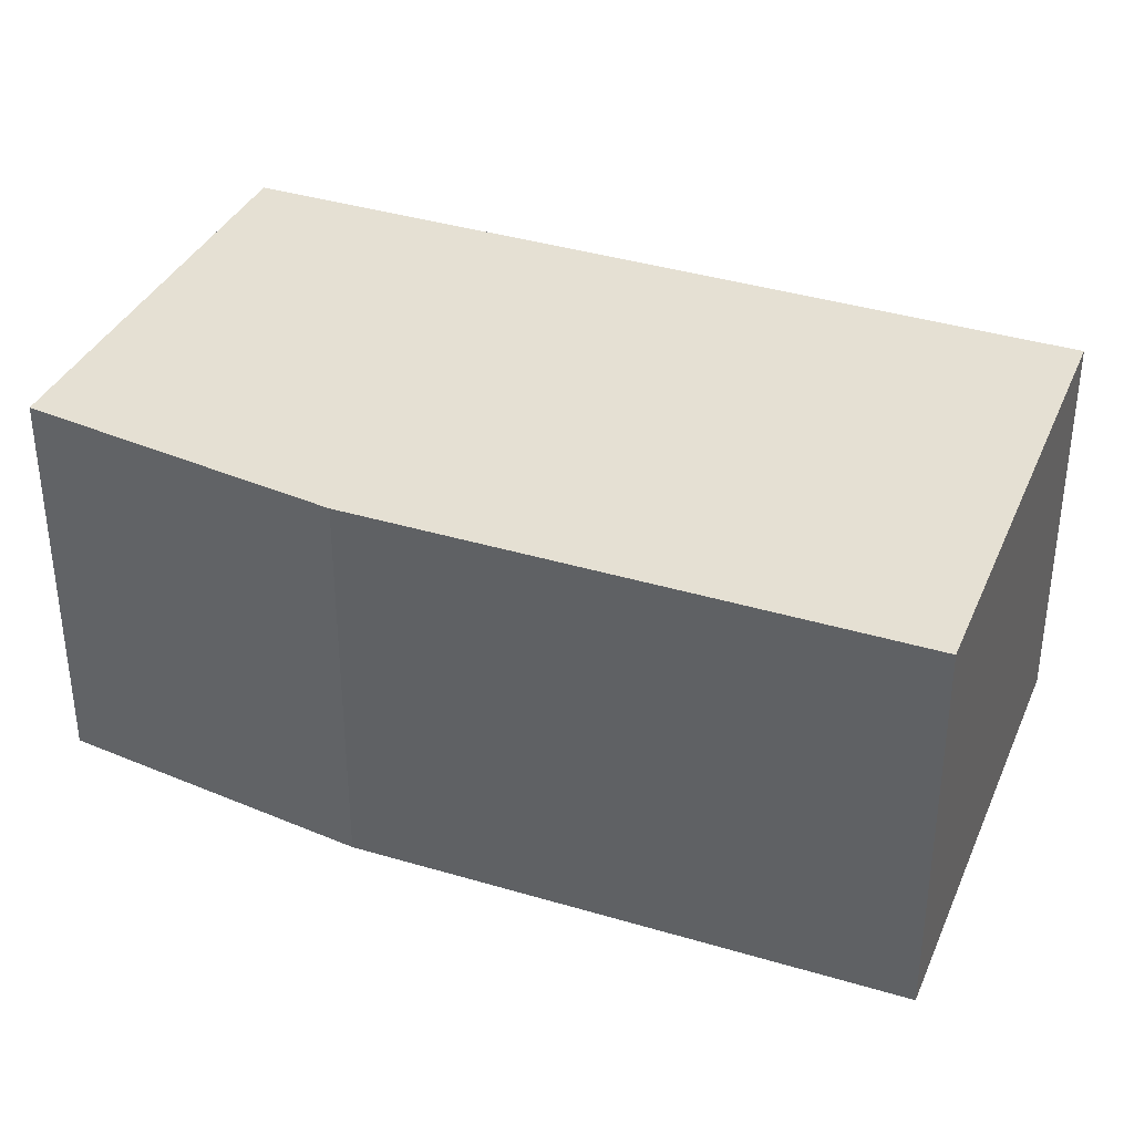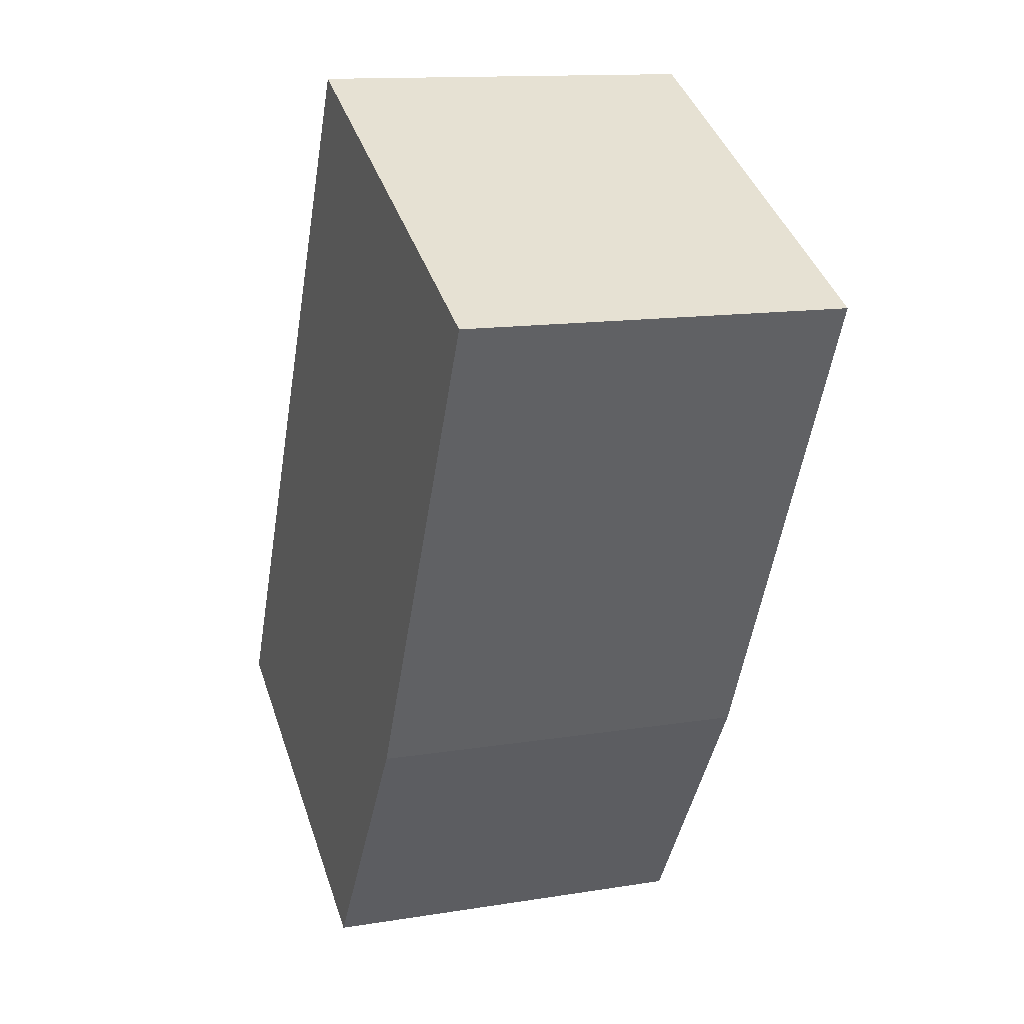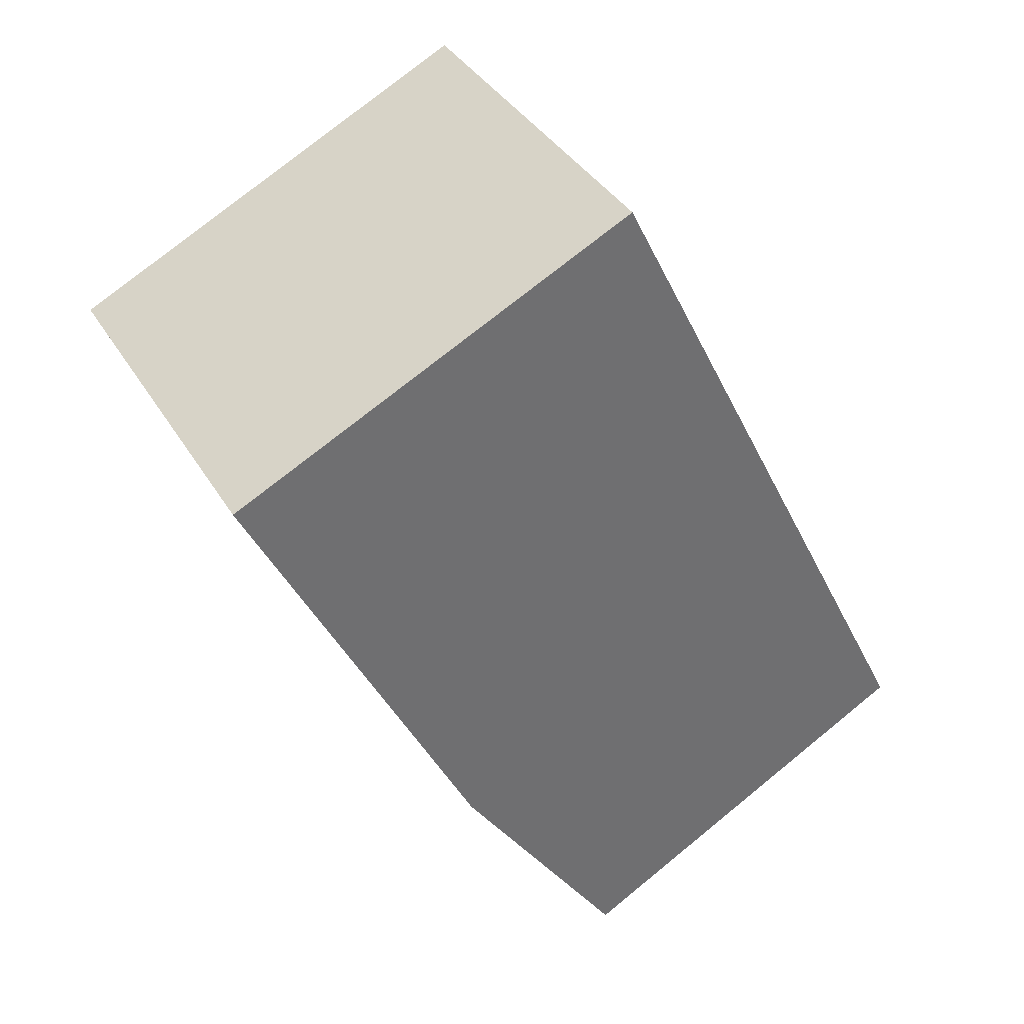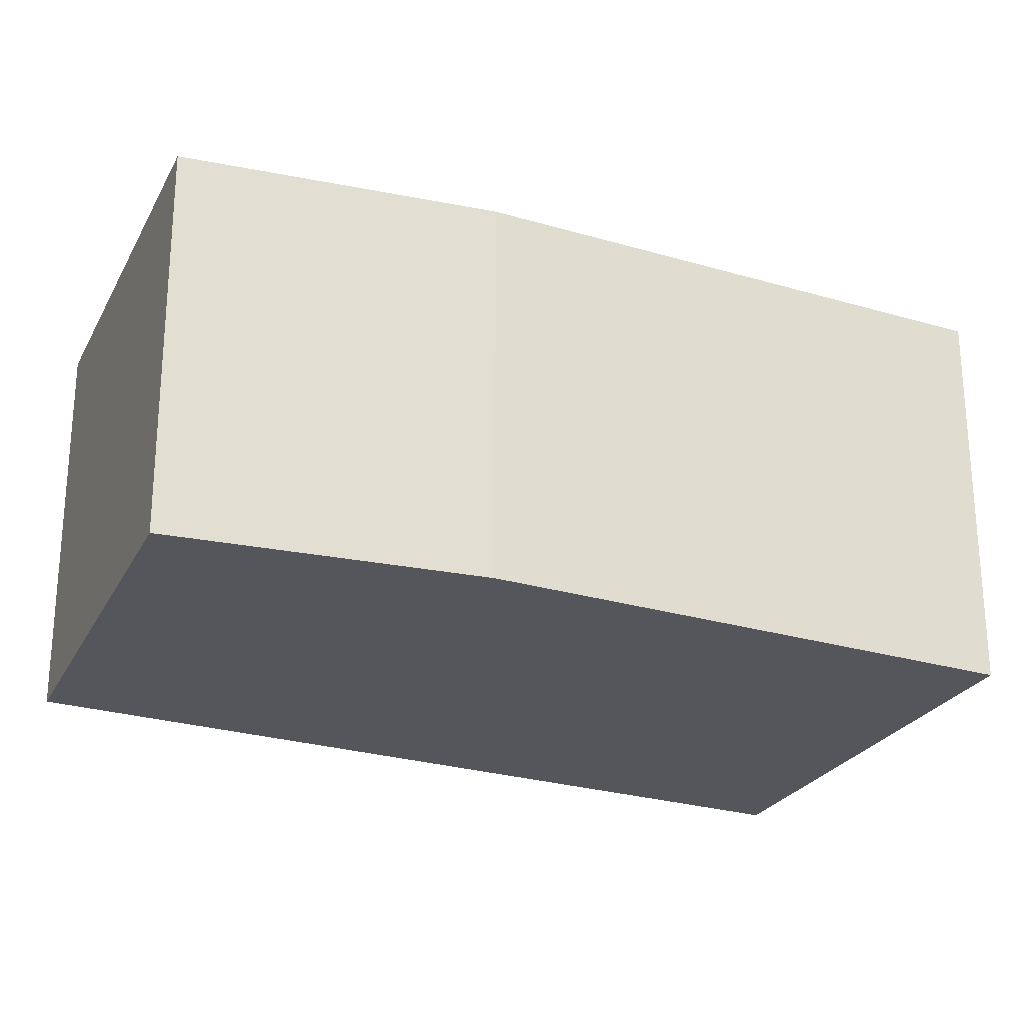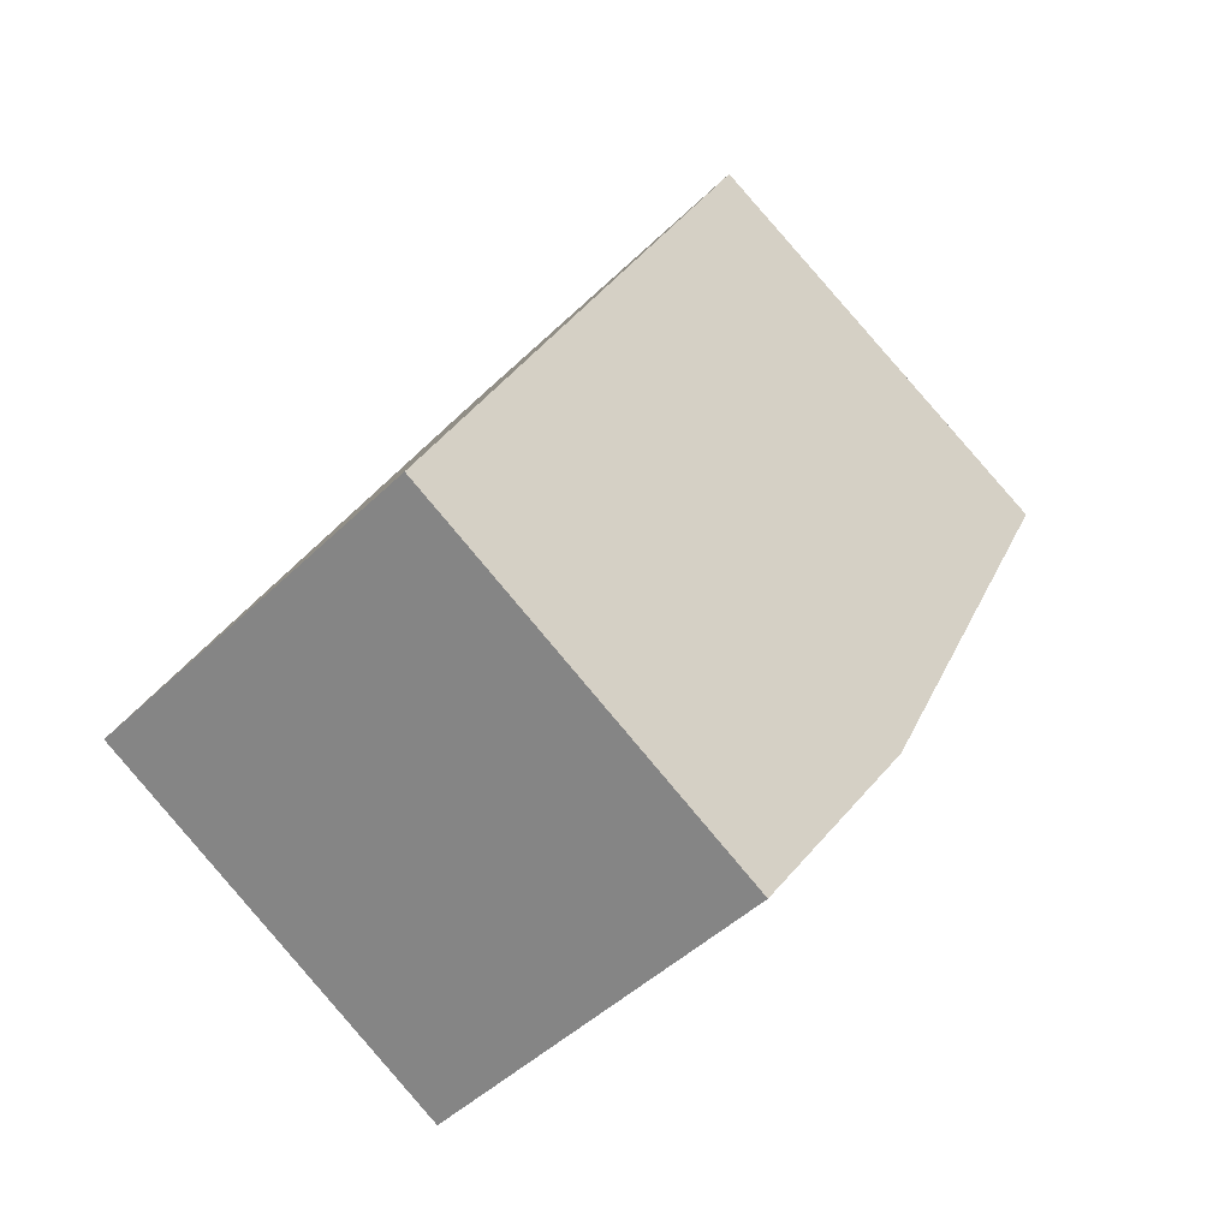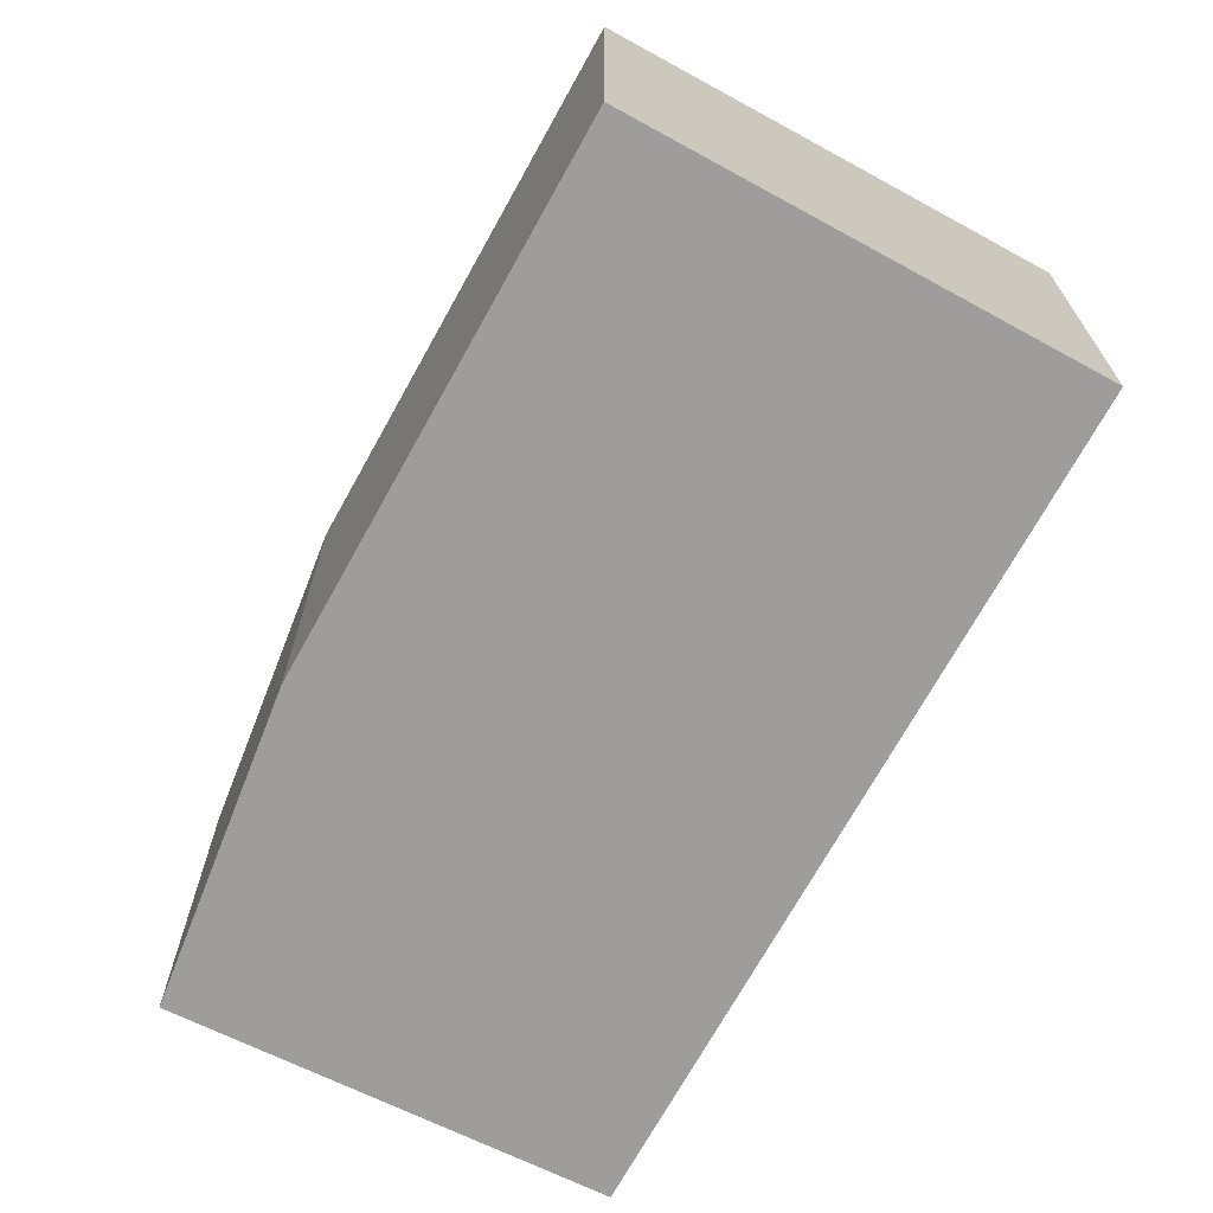
<metadata>
{"format":"obj","ext":"obj","renderer":"f3d","projection":"perspective","resolution":1024,"background":"white","views":[{"elev":38.0,"azim":-95.4,"up":"+Y"},{"elev":13.1,"azim":-110.5,"up":"+Z"},{"elev":37.5,"azim":-27.6,"up":"+Z"},{"elev":-26.3,"azim":-141.3,"up":"+Y"},{"elev":-46.0,"azim":137.9,"up":"+Z"},{"elev":-70.4,"azim":-55.2,"up":"+Y"}]}
</metadata>
<code>
v  1.947 1.852 0.97
v  1.122 1.852 -2.28
v  0 1.852 1.134e-16
v  1.943 1.852 -3.505
v  2.087 1.852 0.686
v  3.678 1.852 -2.525
v  1.943 2.146e-16 -3.505
v  1.122 1.396e-16 -2.28
v  0 0 0
v  1.947 -5.94e-17 0.97
v  3.678 1.546e-16 -2.525
v  2.087 -4.201e-17 0.686
g defaultobject
f 1 2 3
f 2 1 4
f 4 1 5
f 4 5 6
f 7 2 4
f 2 7 8
f 8 3 2
f 3 8 9
f 9 1 3
f 1 9 10
f 10 5 1
f 5 10 6
f 6 10 11
f 11 10 12
f 11 4 6
f 4 11 7
f 8 10 9
f 10 8 7
f 10 7 12
f 12 7 11

</code>
